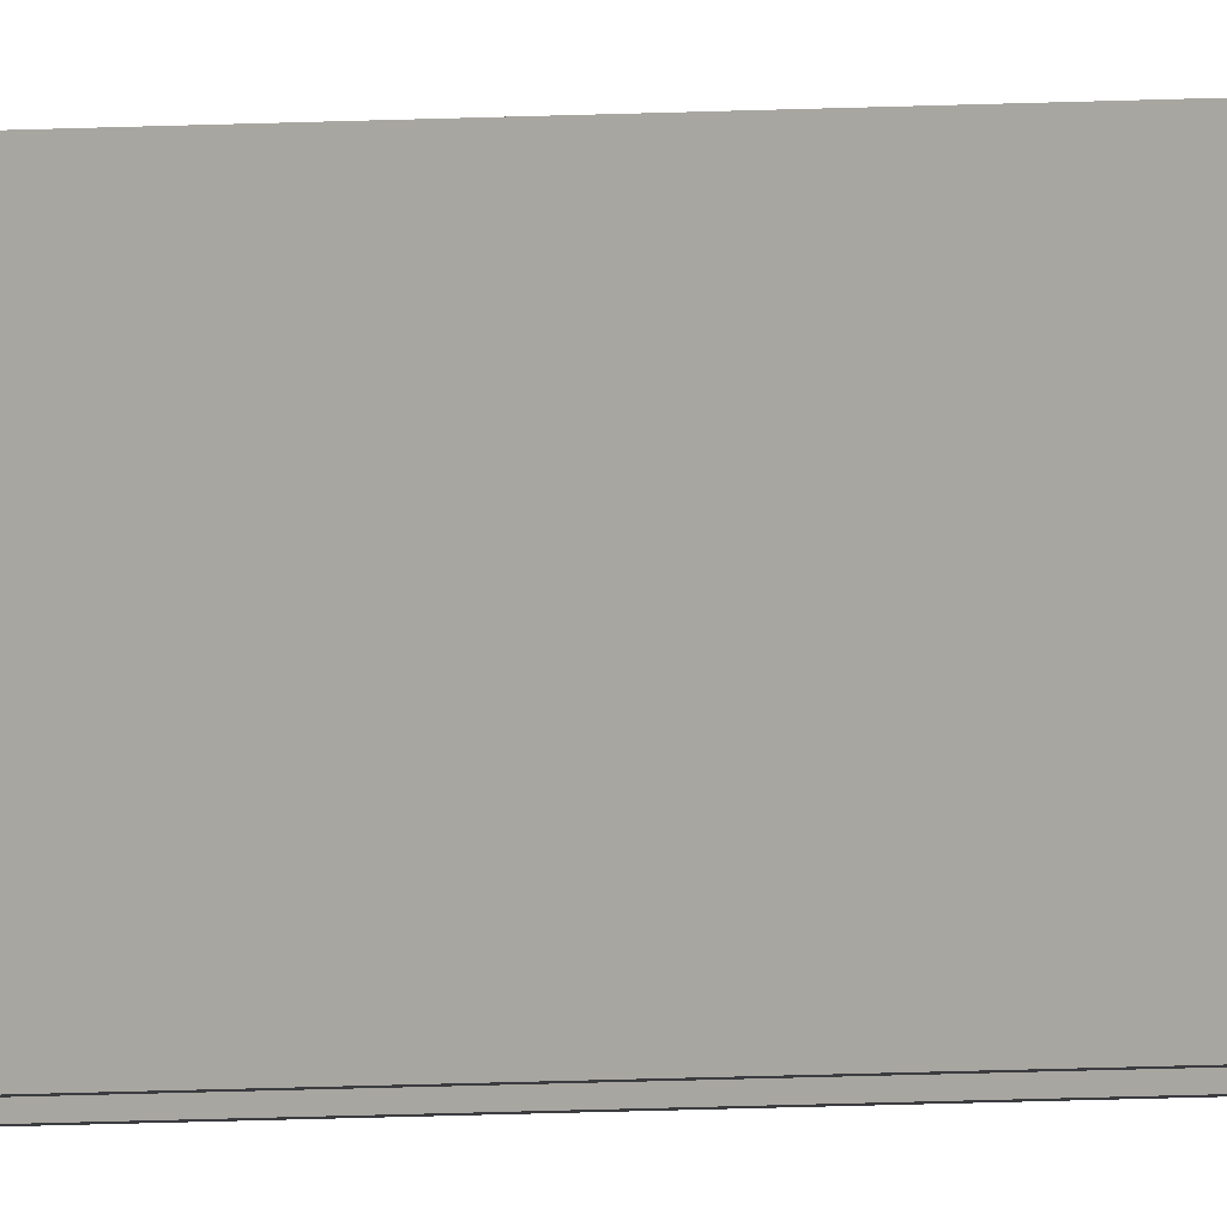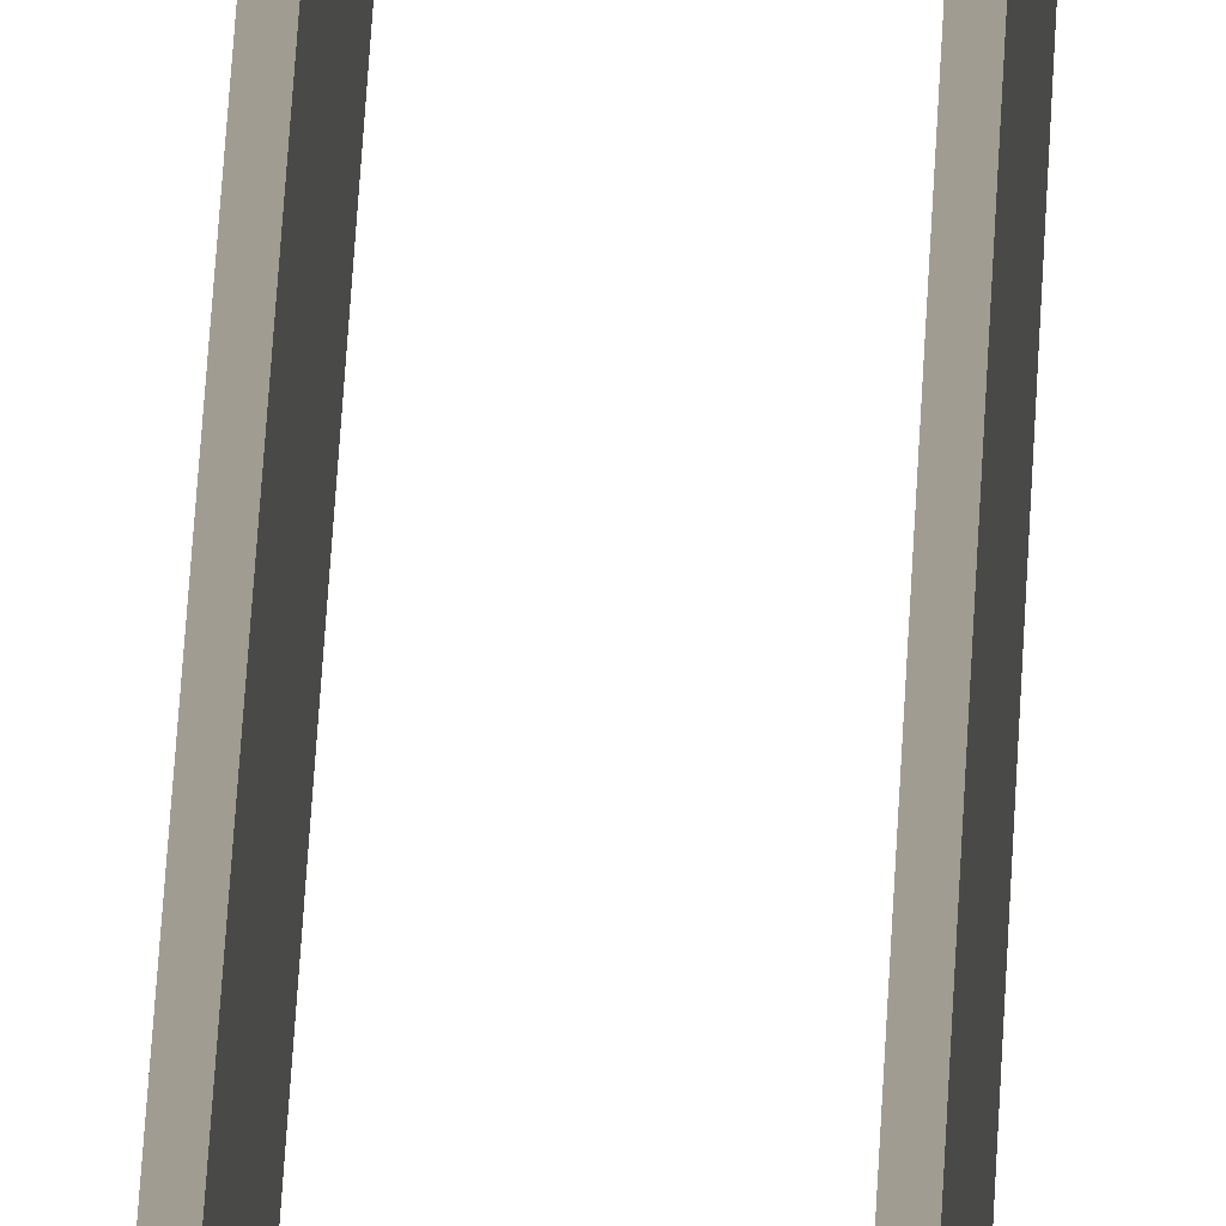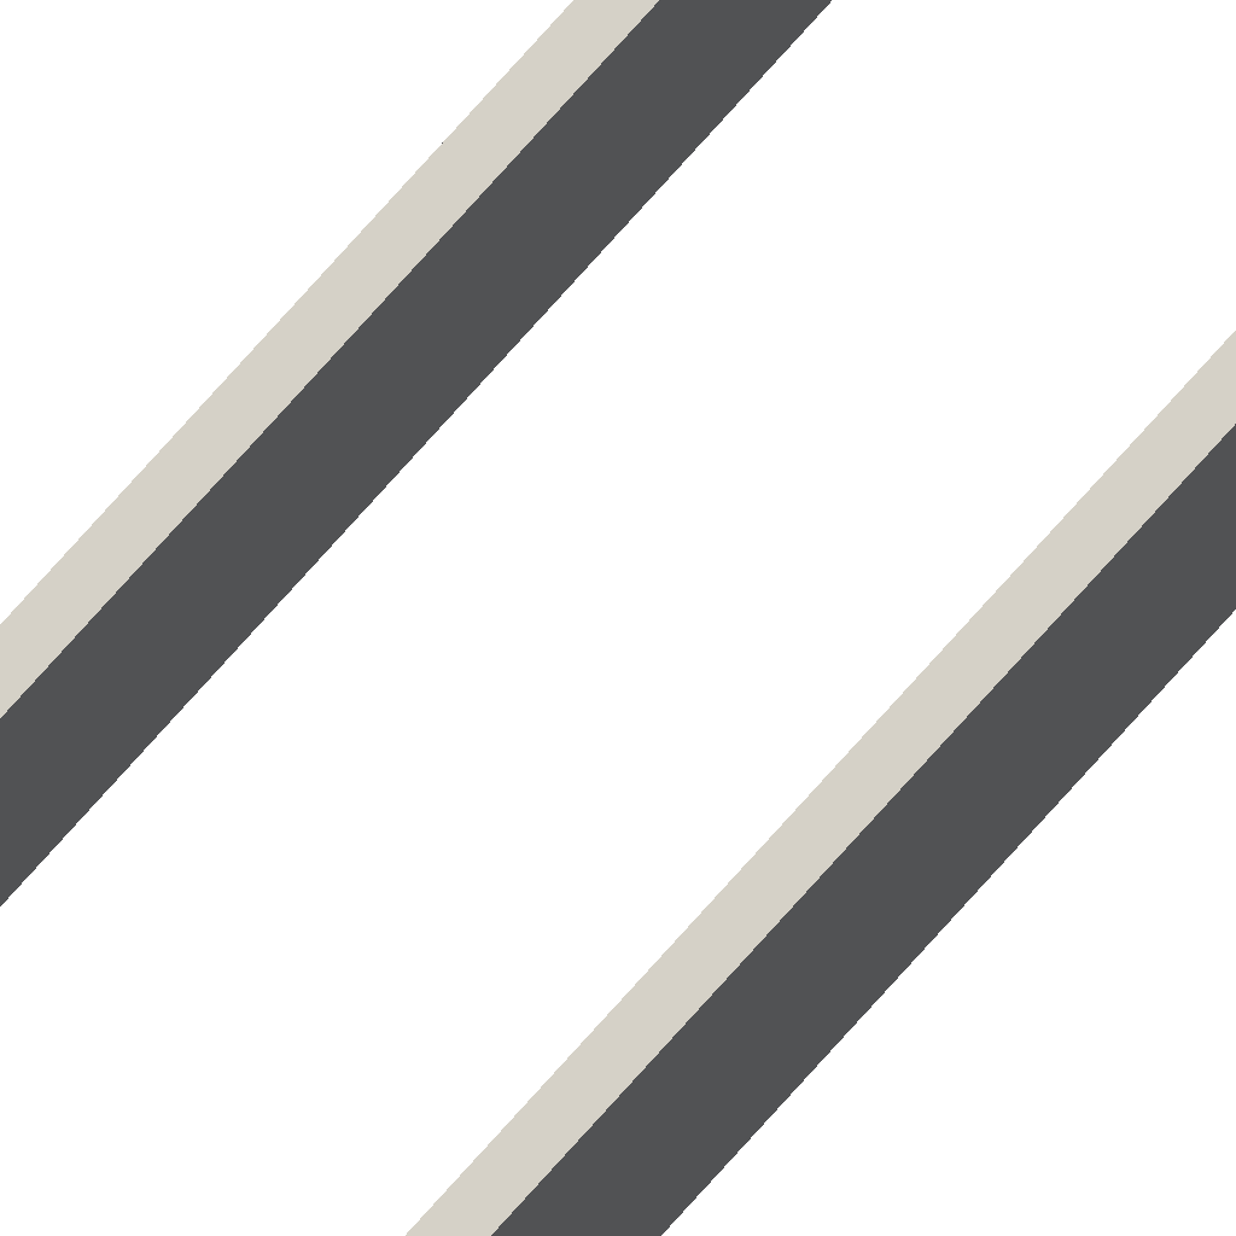
<metadata>
{"format":"obj","ext":"obj","renderer":"f3d","projection":"perspective","resolution":1024,"background":"white","views":[{"elev":-2.0,"azim":126.1,"up":"+Z"},{"elev":4.5,"azim":0.3,"up":"+Z"},{"elev":78.9,"azim":-138.0,"up":"+Z"}]}
</metadata>
<code>
v 3508 3.61e+04 3912
v 3508 3.61e+04 4292
v 3483 3.61e+04 4292
v 3483 3.61e+04 3912
v 3483 3.61e+04 3912
v 3483 3.61e+04 4292
v 3483 -3.728e+04 4292
v 3483 -3.728e+04 3912
v 3483 -3.728e+04 3912
v 3483 -3.728e+04 4292
v 3508 -3.728e+04 4292
v 3508 -3.728e+04 3912
v 3508 -3.728e+04 3912
v 3508 -3.728e+04 4292
v 3508 3.61e+04 4292
v 3508 3.61e+04 3912
v 3508 3.61e+04 3912
v 3483 3.61e+04 3912
v 3483 -3.728e+04 3912
v 3508 -3.728e+04 3912
v 3483 3.61e+04 4292
v 3508 3.61e+04 4292
v 3508 -3.728e+04 4292
v 3483 -3.728e+04 4292
v 3228 3.61e+04 3912
v 3228 3.61e+04 4292
v 3203 3.61e+04 4292
v 3203 3.61e+04 3912
v 3203 3.61e+04 3912
v 3203 3.61e+04 4292
v 3203 -3.728e+04 4292
v 3203 -3.728e+04 3912
v 3203 -3.728e+04 3912
v 3203 -3.728e+04 4292
v 3228 -3.728e+04 4292
v 3228 -3.728e+04 3912
v 3228 -3.728e+04 3912
v 3228 -3.728e+04 4292
v 3228 3.61e+04 4292
v 3228 3.61e+04 3912
v 3228 3.61e+04 3912
v 3203 3.61e+04 3912
v 3203 -3.728e+04 3912
v 3228 -3.728e+04 3912
v 3203 3.61e+04 4292
v 3228 3.61e+04 4292
v 3228 -3.728e+04 4292
v 3203 -3.728e+04 4292
f 47 45 48
f 47 46 45
f 43 41 44
f 43 42 41
f 39 37 40
f 39 38 37
f 35 33 36
f 35 34 33
f 31 29 32
f 31 30 29
f 27 25 28
f 27 26 25
f 23 21 24
f 23 22 21
f 19 17 20
f 19 18 17
f 15 13 16
f 15 14 13
f 11 9 12
f 11 10 9
f 7 5 8
f 7 6 5
f 3 1 4
f 3 2 1

</code>
